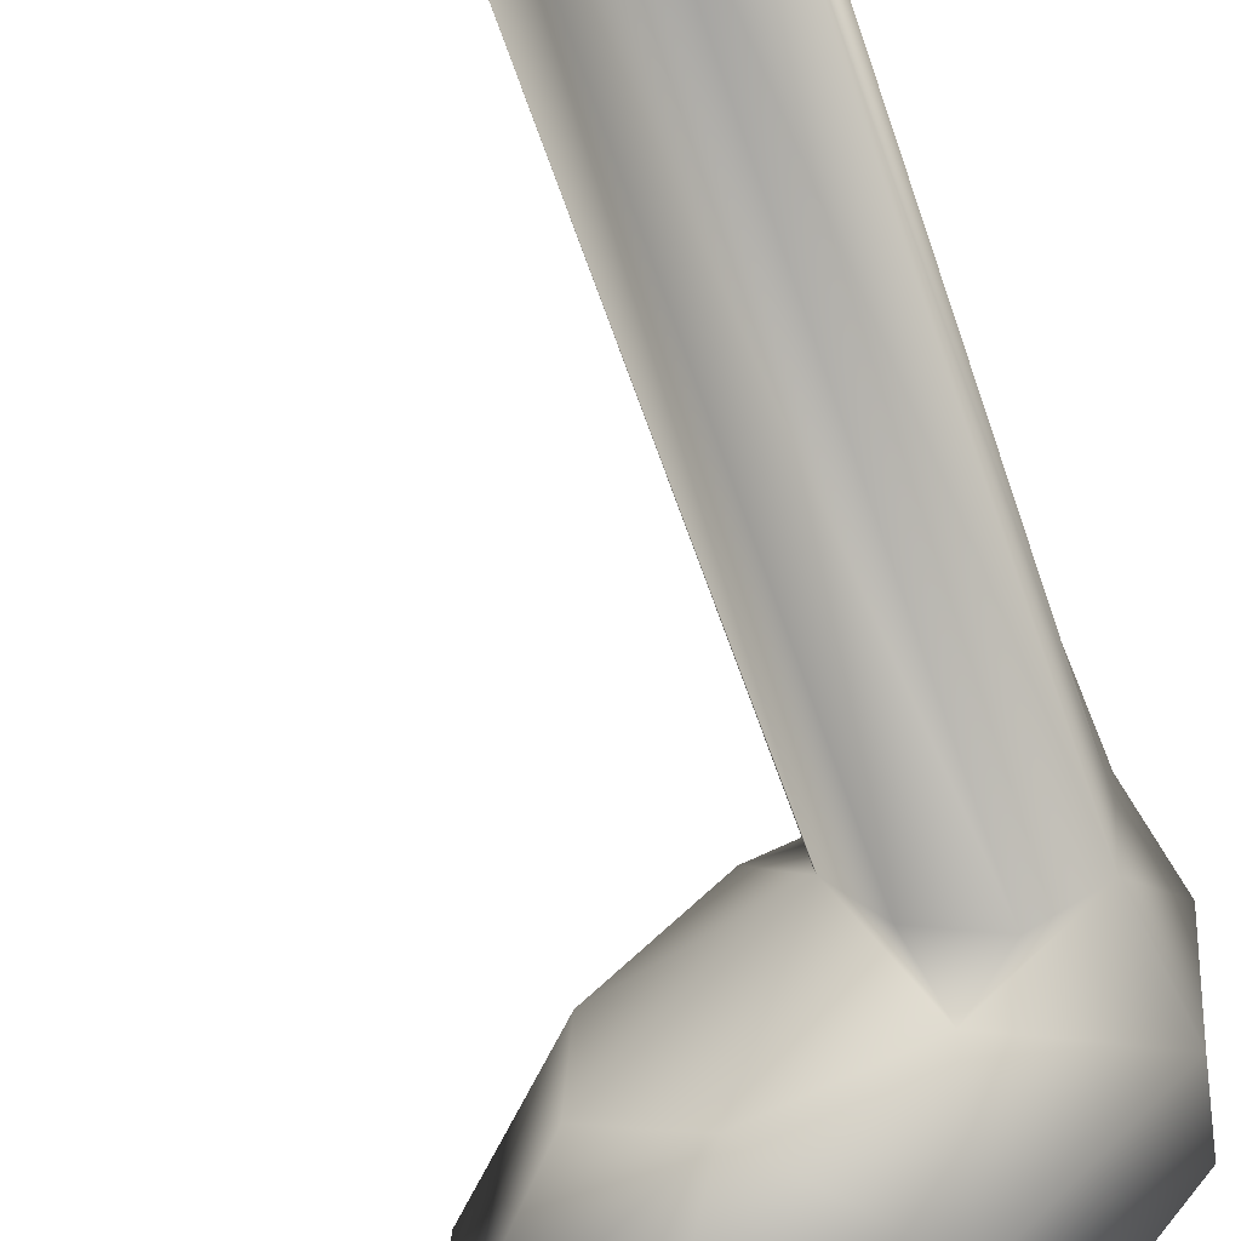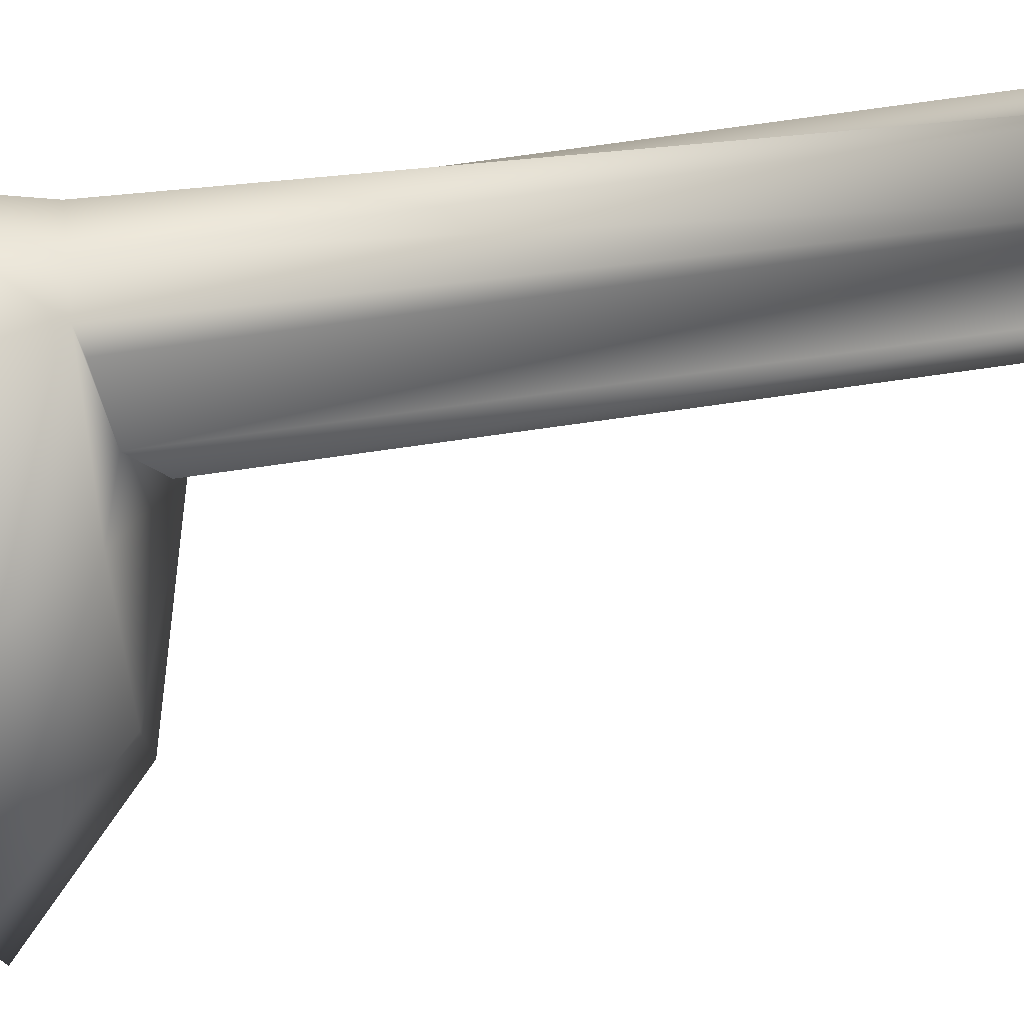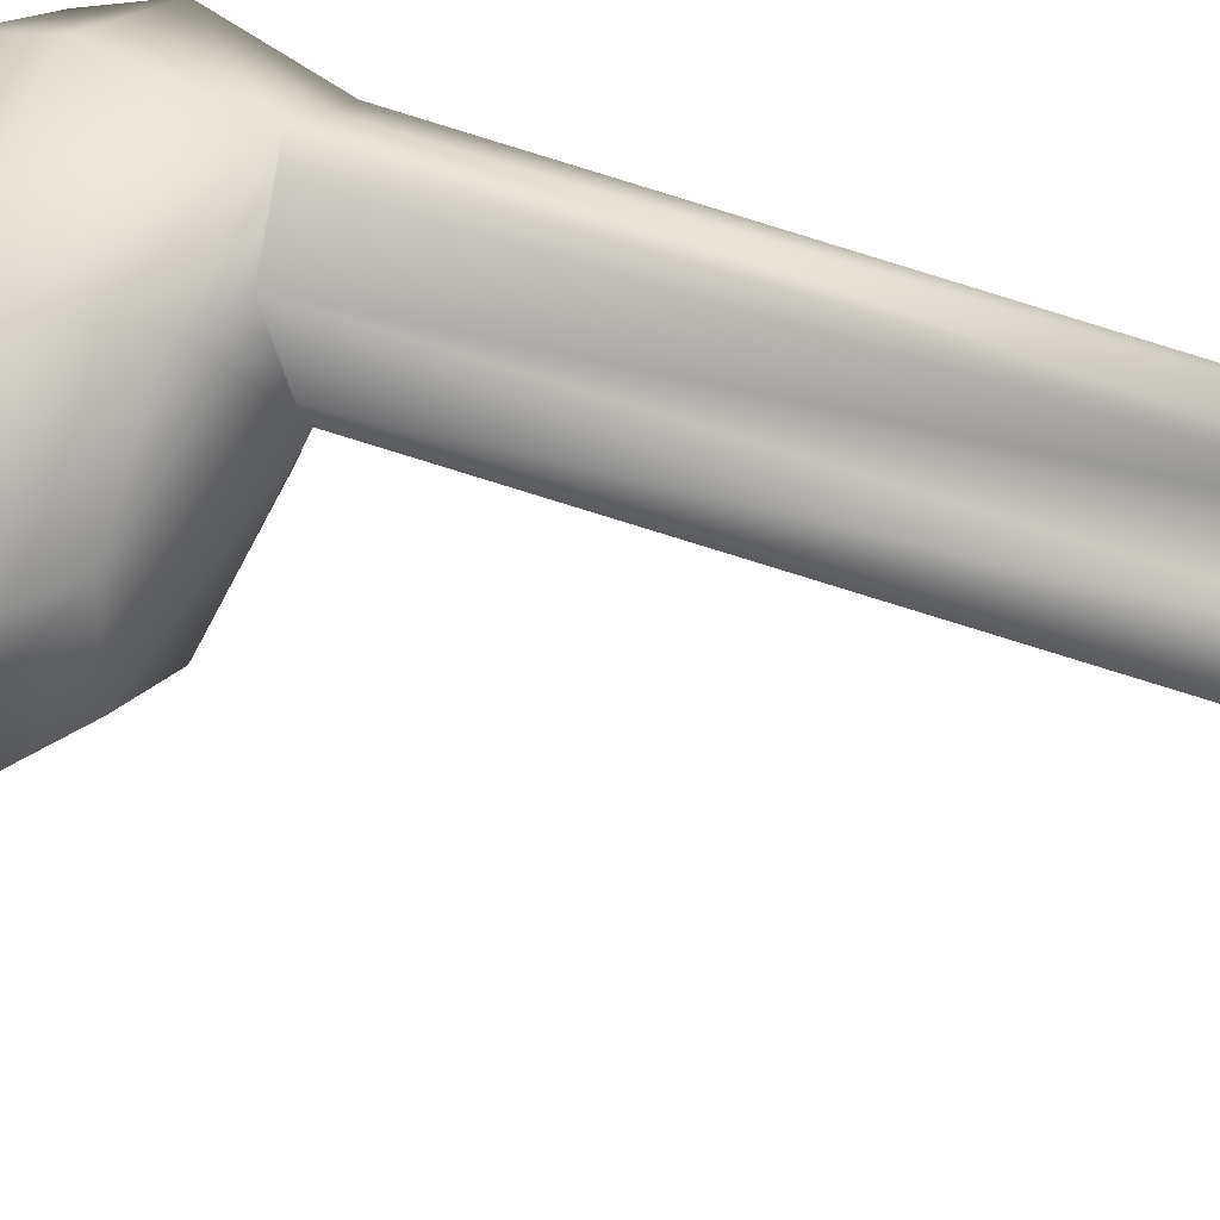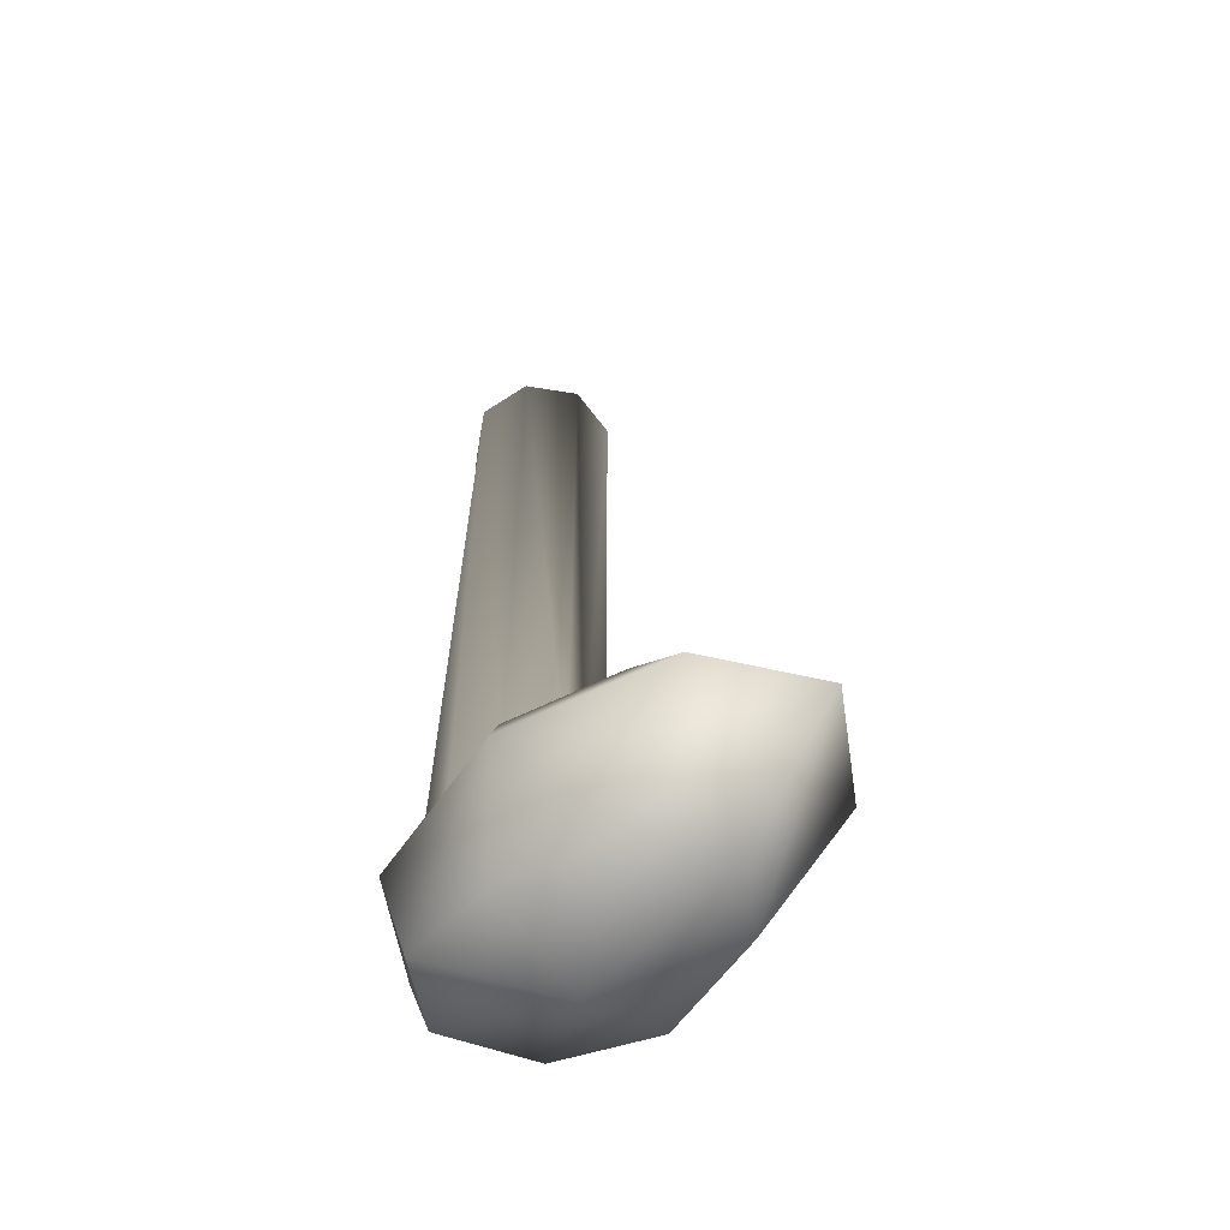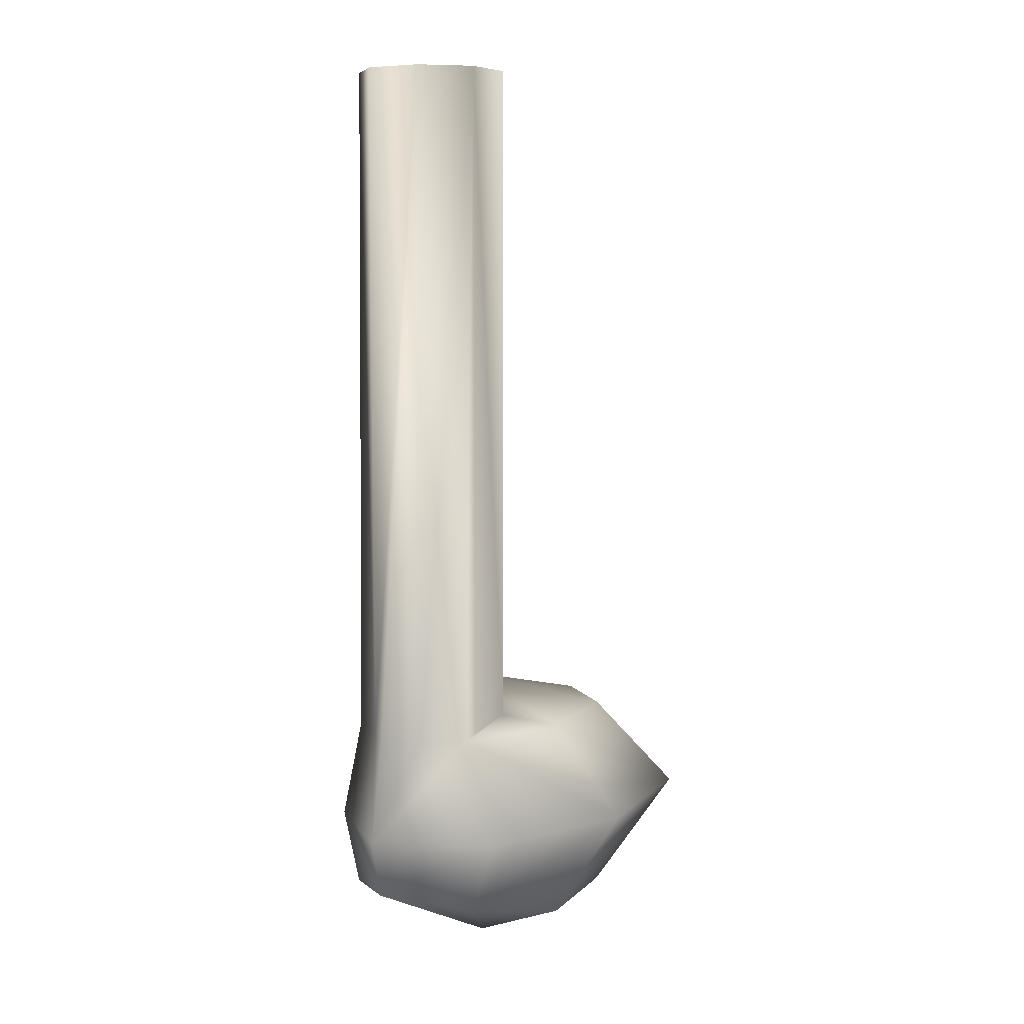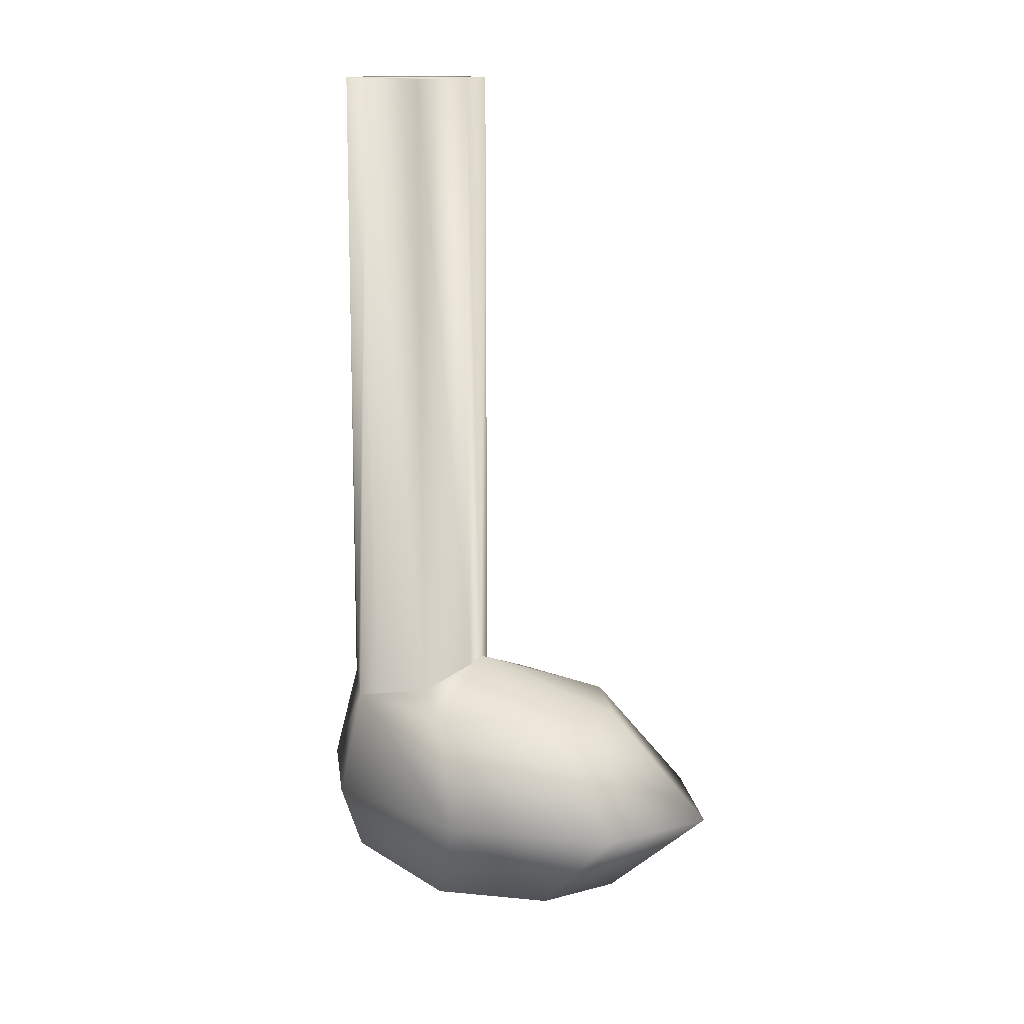
<metadata>
{"format":"obj","ext":"obj","renderer":"f3d","projection":"perspective","resolution":1024,"background":"white","views":[{"elev":-58.0,"azim":-161.8,"up":"+Z"},{"elev":79.9,"azim":82.1,"up":"+Z"},{"elev":45.0,"azim":114.1,"up":"+Z"},{"elev":-55.4,"azim":72.5,"up":"+Y"},{"elev":7.3,"azim":-22.1,"up":"+Y"},{"elev":14.3,"azim":56.3,"up":"+Y"}]}
</metadata>
<code>
o Mesh41_Componente_4_3_Group26_Group24_Model
v 0.02854 0.3476 -0.0323
v 0.04596 0.3476 0.0327
v -0.03647 0.3476 -0.0149
v -0.04122 0.3476 0.0212
v -0.01905 0.3476 0.0501
v 0.01707 0.3476 0.0549
v -0.007565 0.3476 -0.0371
v 0.02854 -0.07306 -0.0323
v -0.007565 -0.08536 -0.0371
v 0.04856 -0.06136 -0.0137
v 0.05071 0.3476 -0.003401
v 0.04596 -0.08016 0.0327
v 0.05071 -0.06586 -0.003401
v 0.01707 -0.08596 0.0549
v 0.007154 -0.08856 0.0637
v -0.02002 -0.08856 0.0503
v -0.04274 -0.08856 0.039
v -0.04161 -0.08856 0.0217
v -0.03914 -0.08856 -0.0165
v 0.01582 -0.08856 -0.0704
v -0.04884 -0.154 -0.0272
v 0.0289 -0.154 -0.1034
v -0.05392 -0.154 0.0513
v 0.01664 -0.154 0.0862
v -0.0452 -0.1932 0.0405
v -0.04037 -0.2023 -0.0216
v 0.04856 -0.2466 -0.0137
v 0.01098 -0.2023 0.0673
v 0.0813 -0.2195 0.043
v 0.1363 -0.2195 -0.0108
v 0.1399 -0.2195 -0.0664
v 0.08996 -0.2195 -0.091
v 0.01582 -0.2195 -0.0704
v 0.1338 -0.154 -0.1326
v 0.08996 -0.08856 -0.091
v 0.1399 -0.08856 -0.0664
v 0.1363 -0.08856 -0.0108
v 0.0813 -0.08856 0.043
v 0.1215 -0.154 0.057
v 0.1992 -0.154 -0.0192
v 0.2043 -0.154 -0.0978
v 0.003604 0.3334 -0.005228
f 1 8 9 7
f 1 10 8
f 10 1 11
f 2 12 13 11
f 6 14 12 2
f 6 15 14
f 6 16 15
f 16 6 5
f 16 5 17
f 17 5 18
f 18 5 4
f 3 18 4
f 18 3 19
f 19 3 7
f 19 7 9
f 20 19 9 8 10
f 21 19 20 22
f 23 17 18 19 21
f 23 24 15 16 17
f 23 25 24
f 23 21 25
f 26 25 21
f 27 25 26
f 27 28 25
f 27 29 28
f 27 30 29
f 27 31 30
f 27 32 31
f 27 33 32
f 27 26 33
f 33 26 22
f 21 22 26
f 33 22 34 32
f 22 20 35 34
f 20 10 35
f 35 10 36
f 36 10 37
f 37 10 38
f 12 14 15 38 10 13
f 39 38 15 24
f 40 37 38 39
f 41 36 37 40
f 41 34 35 36
f 41 31 32 34
f 41 40 30 31
f 30 40 39 29
f 29 39 28
f 24 28 39
f 28 24 25
f 10 11 13
f 2 11 5
f 7 3 1
f 4 5 1
f 6 2 5
f 11 1 5
f 3 4 1

</code>
